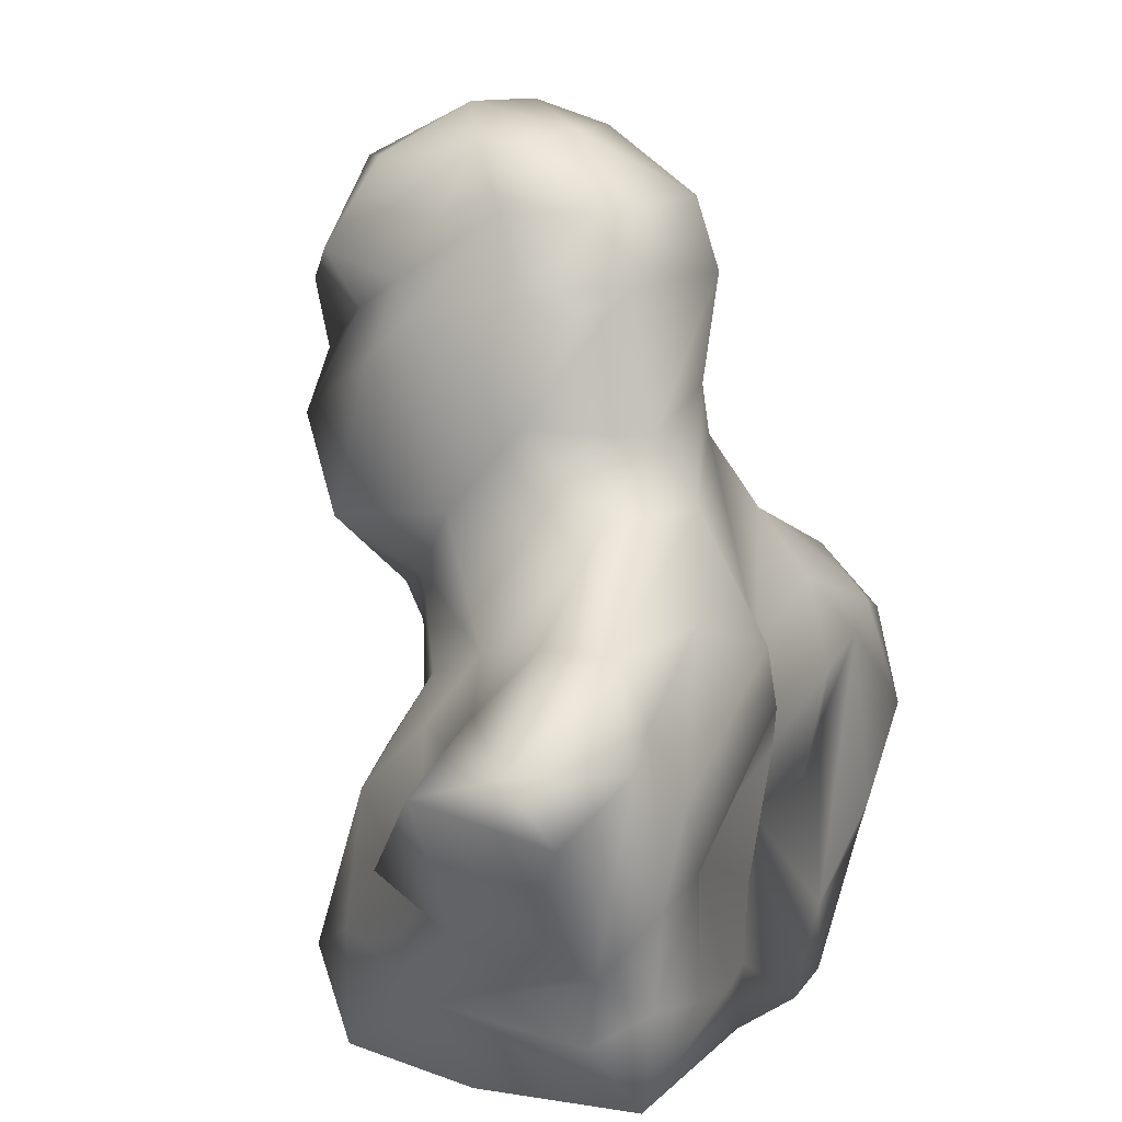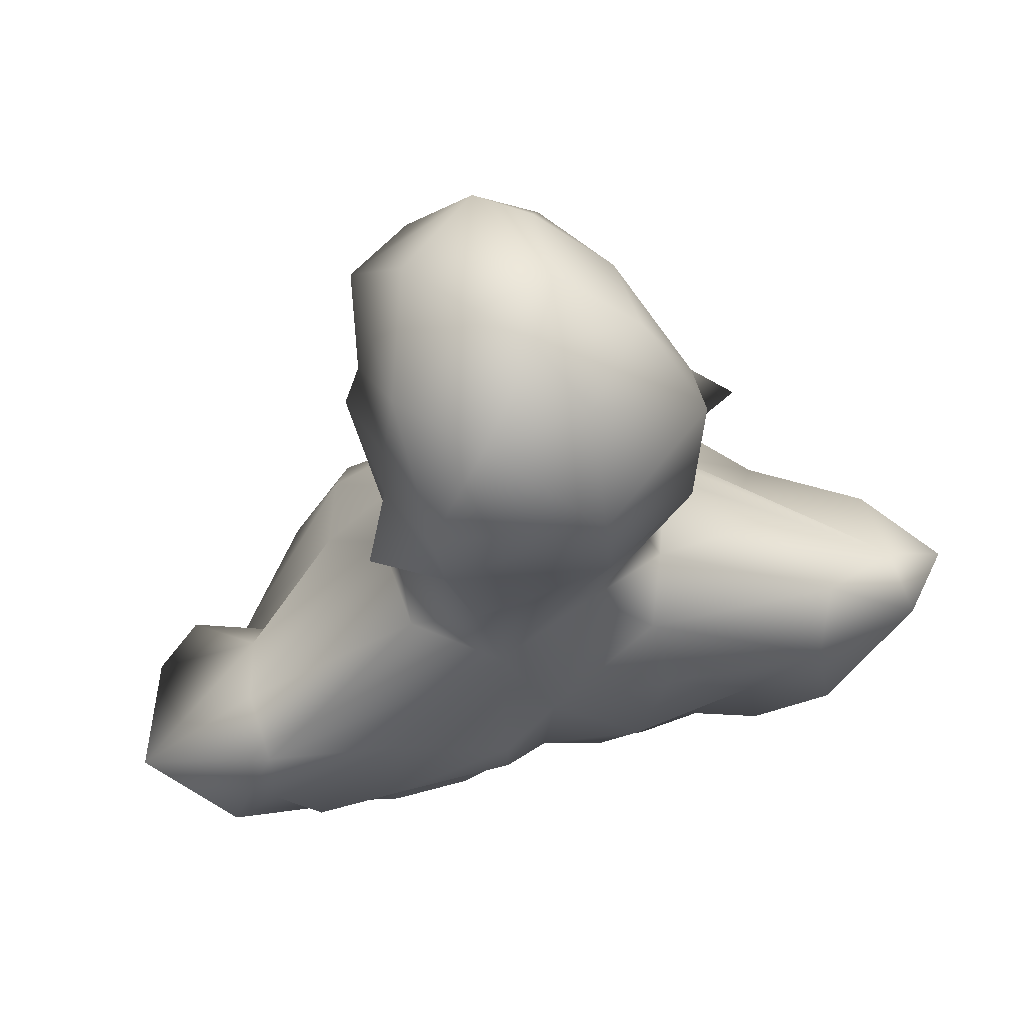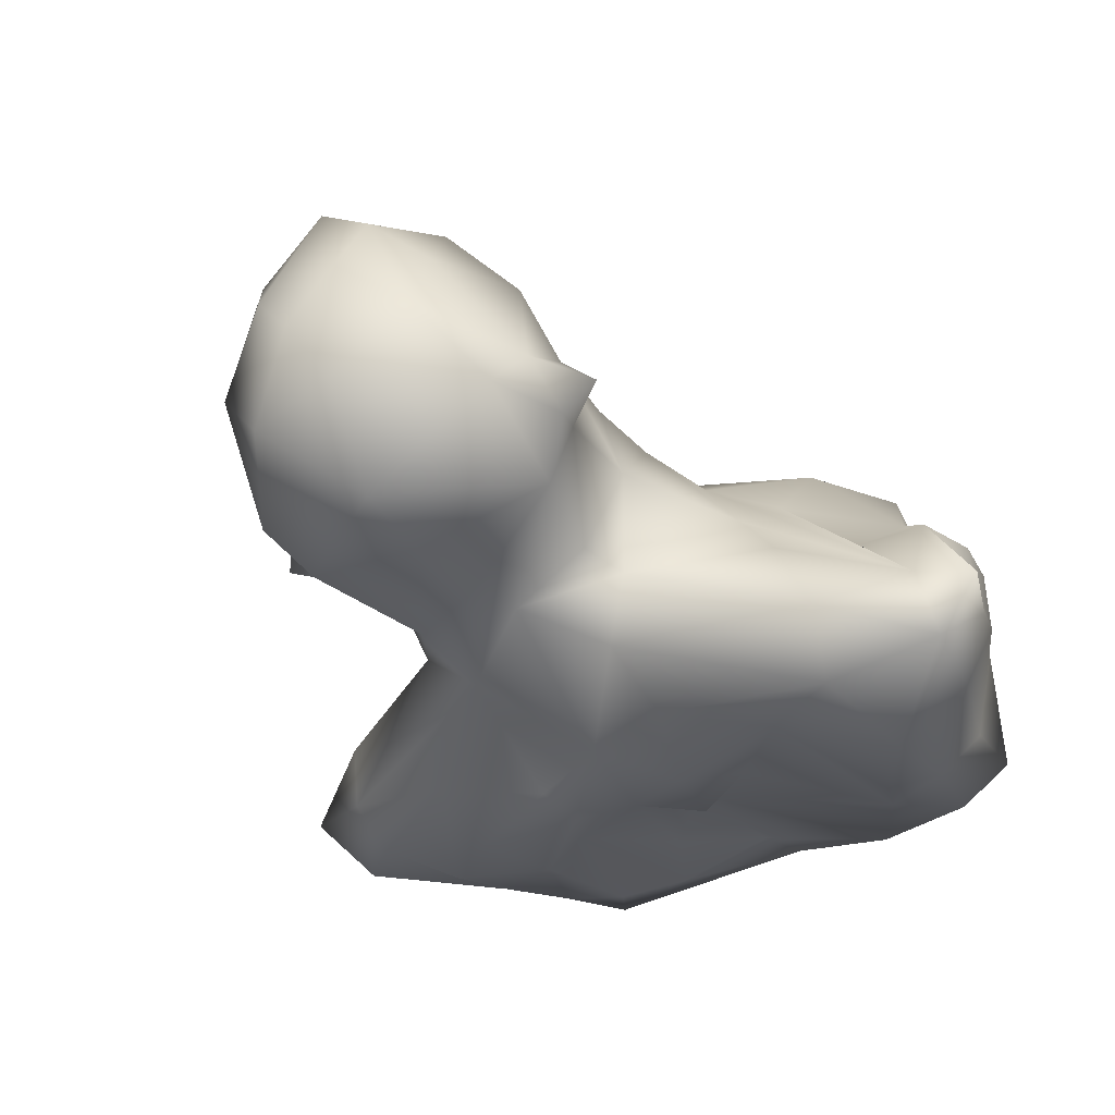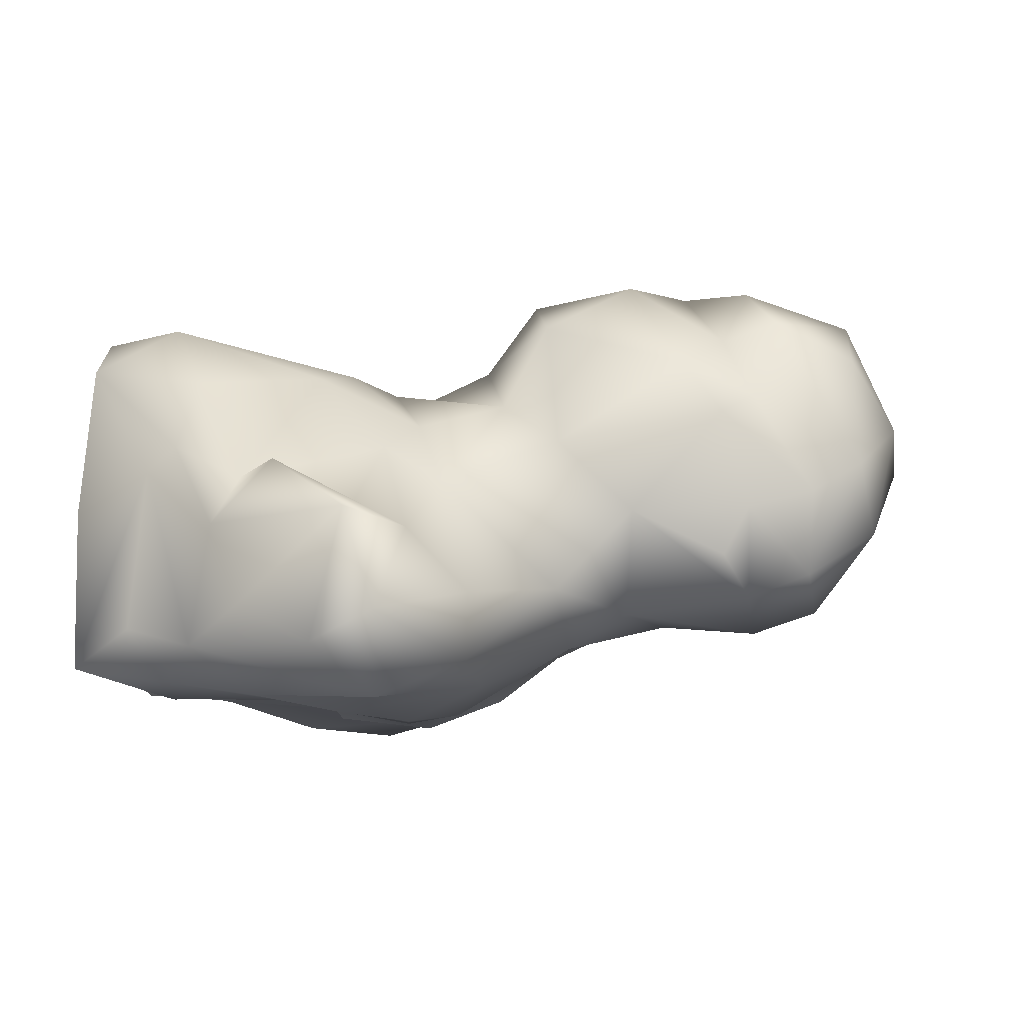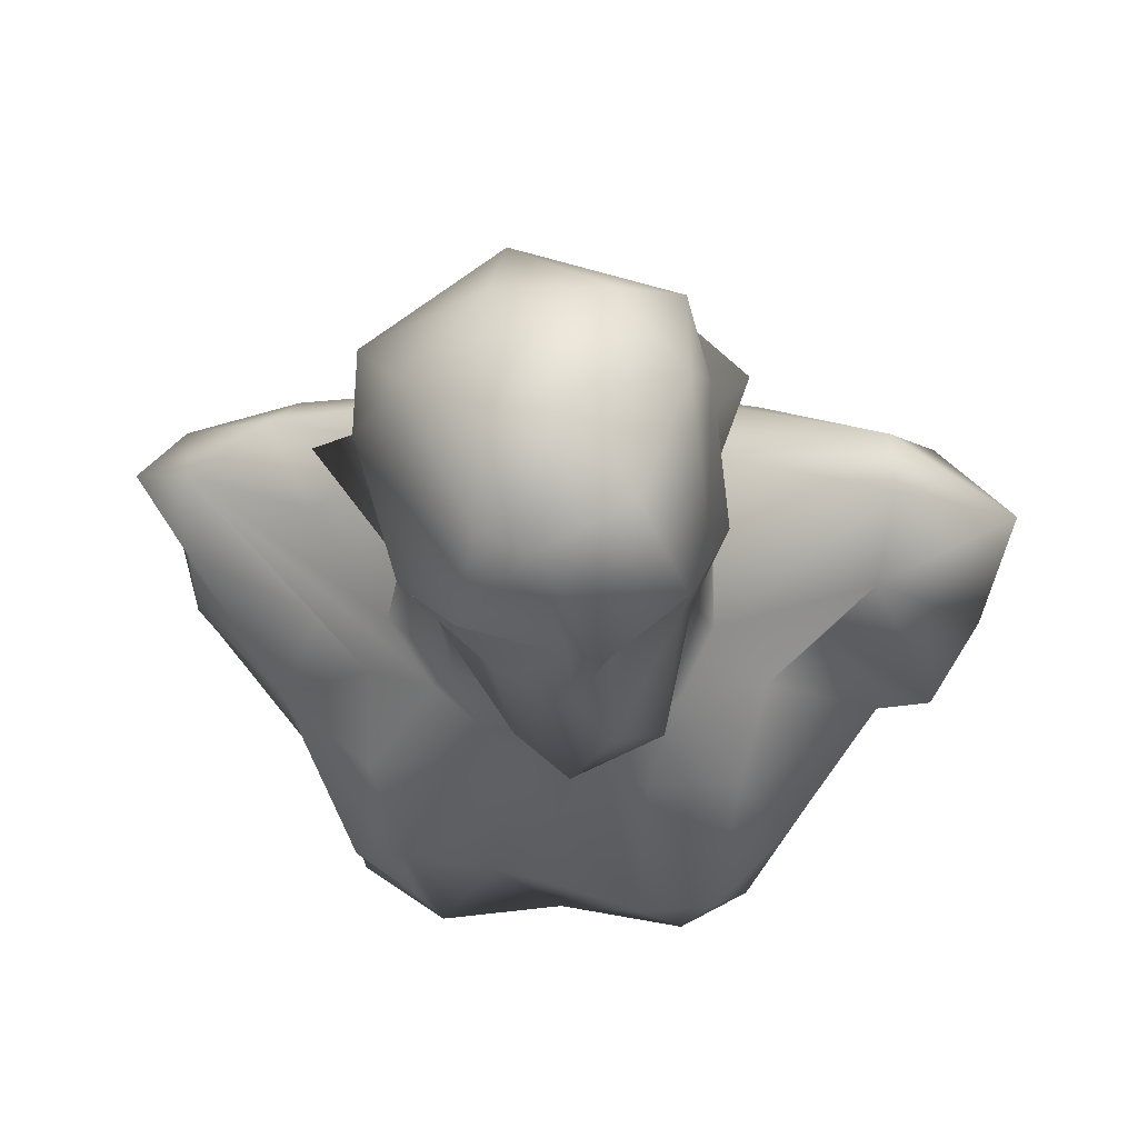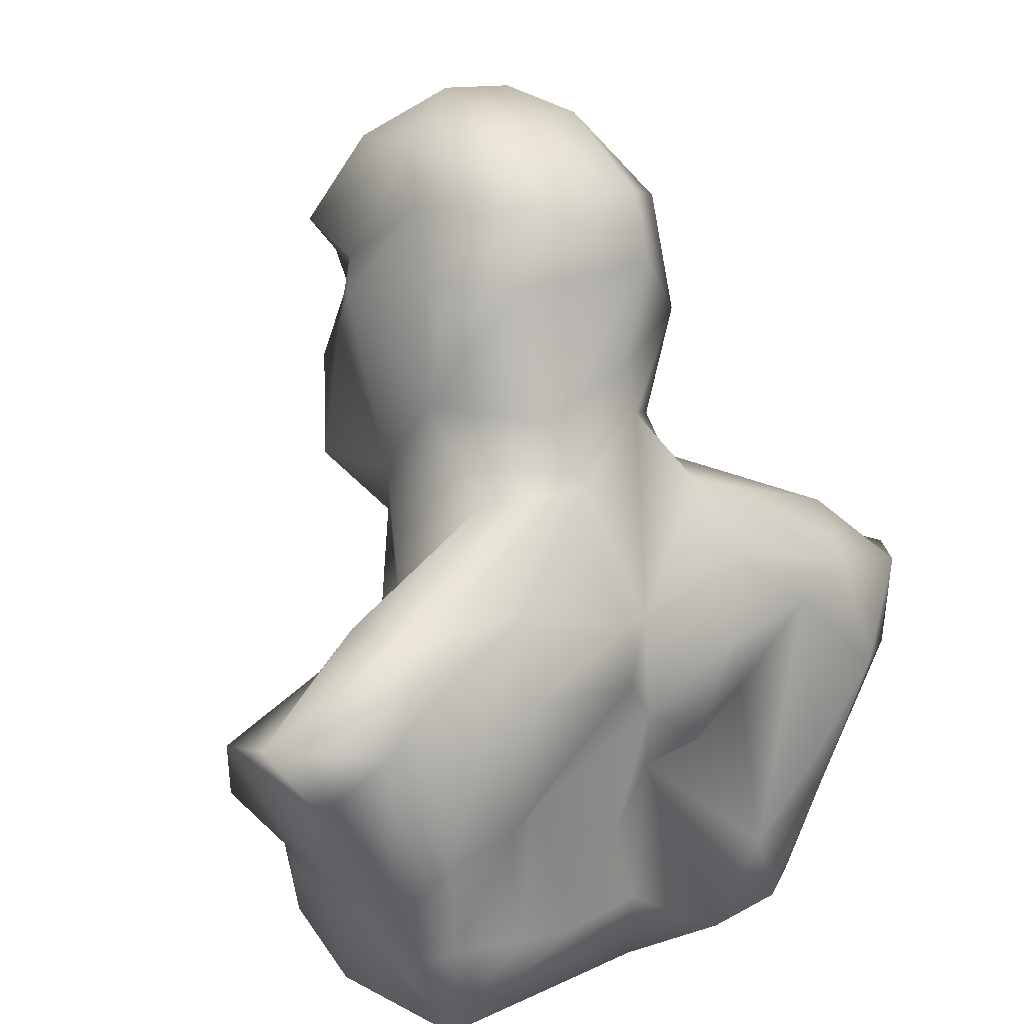
<metadata>
{"format":"obj","ext":"obj","renderer":"f3d","projection":"perspective","resolution":1024,"background":"white","views":[{"elev":8.4,"azim":114.2,"up":"+Y"},{"elev":76.9,"azim":165.8,"up":"+Y"},{"elev":-30.3,"azim":-140.5,"up":"+Z"},{"elev":-7.1,"azim":93.3,"up":"+Z"},{"elev":59.7,"azim":3.0,"up":"+Y"},{"elev":16.3,"azim":137.5,"up":"+Y"}]}
</metadata>
<code>
v -28.47 -89.45 -31.75
v -18.12 22.95 2.404
v 2.207 -25.37 26.91
v 7.565 -20.24 -27.18
v 16.79 16.54 -4.234
v 14.37 23.93 0.1147
v -50.58 -53.84 -32.82
v -4.145 -5.779 -23.11
v 42.53 -33.29 -30.82
v 35.75 -89.48 -31.53
v 19.67 -38.73 -2.681
v 36.66 -76.57 -33.46
v 50.21 -63.94 -23.74
v -10.17 -43.16 -38.71
v -0.02538 -63.65 13.96
v 0.04774 -83.7 15.56
v 1.119 -89.51 -30.66
v -34.18 -50.31 -7.904
v -17.79 -21.42 -17.94
v 9.255 -36.92 -37.25
v -34.51 -33.19 -14.85
v 2.014 30.38 6.873
v -50.08 -63.14 -20.37
v -36.34 -89.51 -27.19
v -6.09 -47.37 12.79
v -24.82 7.308 -0.6609
v 49.86 -45.12 -36.22
v 1.282 -80.43 -31.55
v -28.32 -89.51 11.6
v -56.6 -49.4 -25.81
v 17.81 -10.41 -7.16
v 43.2 -32.96 -21.49
v 27.27 -46.54 1.223
v -18.18 -7.562 9.121
v 7.417 -10.46 28.83
v 9.469 -44.55 -38.57
v 15.68 -42.43 6.046
v 16.39 -21.49 3.574
v -16.42 -89.5 19.07
v -16.71 -42.85 5.948
v 17.26 7.848 10.07
v -7.454 -5.976 22.07
v -41.39 -31.03 -26.96
v 1.015 -38.09 -32.81
v -37.09 -79.39 -17.01
v -20.41 -7.387 -2.547
v 50.52 -59.17 -3.775
v -15.27 -32.03 -34.23
v -11.1 -12.12 14.02
v -49.81 -62.87 -11.77
v 19.91 3.029 7.389
v -27.61 -41.24 -36.63
v 61.04 -44.08 -25.19
v -8.868 -72.2 18.46
v -39.21 -60.09 -0.8048
v -19.82 -18.97 -4.056
v -24.67 -0.1398 -5.814
v 8.083 -67.77 -34.59
v -15.18 -51.57 -35.99
v -60.18 -41.84 -24.09
v 2.474 -46.24 10.21
v 38.88 -63.58 -35.36
v 8.896 3.75 19.93
v 1.774 4.327 25.79
v 35.78 -89.51 -9.279
v -13.81 -21.46 10.1
v 43.62 -64.7 -5.346
v -17.3 18.26 12.2
v -18.35 1.491 16.17
v 34.94 -79.78 -3.202
v -14.52 -89.5 -33.14
v 2.806 -2.016 27.82
v -21.7 -1.003 -14.98
v 56.07 -48.78 -10.98
v -14.26 -22.8 -27.31
v -20.01 -82.08 18.8
v -28.52 -76.77 15.17
v 32.28 -72.58 10.12
v -6.32 -12.44 -23.23
v 44.32 -68.76 -11.95
v 38 -75.15 -0.171
v 12.97 6.98 -19.9
v -52.56 -38.96 -22.66
v 0.4289 -89.51 16.19
v -35.2 -71.86 -34.85
v 12.08 -52.88 14.37
v 13.67 16.02 -16.53
v -39.08 -77.07 -27.96
v -54.05 -41.82 -31.41
v 22.14 -78.43 19.83
v -10.74 8.297 24.91
v 28.28 -61.36 -35.74
v 17.79 6.935 -6.681
v -1.712 23.49 23.86
v -8.853 27.41 -7.812
v -51.72 -43.84 -12.79
v 18.39 -21.87 -18.9
v 11.22 -29.96 9.744
v 24.57 -32.47 -33.7
v -30.42 0.05609 -3.107
v 27.06 -89.5 12.72
v 14.71 -2.547 15.81
v 43.21 -71.72 -28.83
v -26.27 -47.82 1.508
v -22.89 -78.51 -33.63
v 25.92 -42.85 -38.72
v -38.39 -38.06 -34.8
v 13.56 -23.23 21.4
v 37.95 -50.92 -37.83
v -8.624 21.56 20.25
v 5.544 -47.09 12.52
v -15.81 -15.39 -15.95
v -40.06 -52.92 -39.11
v -7.692 18.28 -20.69
v 17.81 -89.51 18.53
v 9.777 -11.46 -22.13
v 3.412 -32.89 16.27
v -7.699 8.606 -23.9
v 11.67 -80.11 20.47
v -23.6 -40.84 -2.841
v 5.156 26.54 -9.641
v -31.15 -80.56 4.028
v 43.22 -40.74 -35.33
v 26.91 -77.66 -35.33
v -51.65 -55.61 -11.15
v -3.908 30.79 0.5453
v -21.34 -69.98 17.84
v -35.16 -89.5 -8.059
v 54.9 -53.27 -29.08
v -8.8 27.78 9.634
v -13.77 -32.35 8.541
v 15.84 -79.15 -35.07
v 24.4 -56.42 11.95
v -4.977 -56.5 -37.26
v 15.34 11.58 21.46
v 21.58 -60.93 -32.42
v 39.5 -81.18 -26.17
v -4.99 -25.29 21.11
v 9.105 23.37 16.66
v 21.82 2.973 -14.27
v -24.45 14.16 -8.031
v 41.57 -41.8 -12.22
v 35.78 -51.11 -10.05
v 6.532 7.346 27.82
v -0.5158 -60.67 -31.79
v -25.85 -57.02 11.39
v 3.243 -50.92 -35.91
v -30.33 -65.01 -38.07
f 10 65 84
f 101 84 65
f 71 24 1
f 10 84 17
f 146 104 55
f 47 67 80
f 96 125 55
f 36 44 20
f 45 23 88
f 14 44 147
f 80 74 47
f 103 12 62
f 13 74 80
f 127 76 39
f 20 99 106
f 84 16 54
f 60 83 89
f 128 45 88
f 17 84 39
f 105 148 52
f 19 112 79
f 136 132 58
f 71 128 24
f 107 113 89
f 17 39 29
f 85 1 24
f 91 69 64
f 134 59 14
f 113 7 89
f 117 131 61
f 58 132 28
f 122 55 50
f 19 21 120
f 127 39 54
f 103 27 129
f 64 72 144
f 112 73 79
f 9 53 27
f 97 4 116
f 19 75 43
f 52 113 107
f 4 97 9
f 131 25 61
f 11 97 31
f 125 23 50
f 77 76 127
f 139 94 135
f 64 42 72
f 129 74 13
f 78 81 67
f 97 116 31
f 130 22 126
f 61 25 15
f 101 115 84
f 142 53 32
f 115 90 119
f 141 2 95
f 135 41 6
f 54 16 15
f 68 91 110
f 71 17 29
f 122 128 29
f 67 81 80
f 30 7 23
f 29 39 76
f 35 108 102
f 109 106 99
f 73 141 114
f 121 87 114
f 55 104 18
f 102 41 63
f 142 11 33
f 68 26 69
f 97 11 32
f 45 50 23
f 82 118 114
f 9 32 53
f 125 30 23
f 79 44 75
f 135 6 139
f 132 17 28
f 119 111 15
f 34 66 49
f 115 119 84
f 32 11 142
f 121 126 22
f 44 48 75
f 67 143 33
f 83 43 89
f 36 136 147
f 6 41 5
f 141 26 2
f 26 57 100
f 58 28 145
f 141 95 114
f 62 12 92
f 104 40 83
f 112 46 73
f 103 62 27
f 48 52 107
f 98 38 108
f 16 84 119
f 15 25 54
f 116 4 8
f 42 64 69
f 46 56 34
f 36 147 44
f 147 136 58
f 148 85 113
f 82 93 140
f 56 46 112
f 47 143 67
f 41 135 63
f 112 19 56
f 101 78 90
f 27 123 9
f 39 84 54
f 144 63 135
f 138 49 66
f 90 115 101
f 18 104 83
f 99 4 9
f 100 34 26
f 145 28 71
f 49 138 42
f 132 10 17
f 124 136 92
f 117 98 108
f 24 88 85
f 108 35 3
f 60 96 83
f 117 138 66
f 37 11 98
f 111 86 37
f 72 42 35
f 52 148 113
f 73 57 141
f 22 6 121
f 38 102 108
f 56 131 66
f 42 3 35
f 21 43 83
f 85 7 113
f 77 55 122
f 140 31 82
f 118 116 8
f 74 129 53
f 70 137 103
f 81 78 101
f 37 98 111
f 85 88 7
f 101 65 70
f 51 31 93
f 6 22 139
f 26 34 69
f 143 47 142
f 34 56 66
f 15 16 119
f 34 100 46
f 59 145 105
f 5 93 87
f 146 127 25
f 14 147 134
f 106 92 36
f 92 109 62
f 79 73 8
f 134 145 59
f 125 50 55
f 120 56 19
f 48 14 52
f 19 43 21
f 53 142 74
f 126 121 95
f 106 109 92
f 91 94 110
f 118 8 73
f 18 83 96
f 127 146 77
f 98 11 38
f 101 70 81
f 147 145 134
f 93 31 140
f 91 68 69
f 145 71 105
f 141 57 26
f 40 25 131
f 62 123 27
f 97 32 9
f 35 102 63
f 120 131 56
f 47 74 142
f 94 64 144
f 94 144 135
f 29 128 71
f 12 137 10
f 136 36 92
f 4 79 8
f 123 99 9
f 124 132 136
f 2 126 95
f 104 146 40
f 30 125 96
f 44 79 4
f 86 90 133
f 147 58 145
f 144 72 63
f 31 51 38
f 68 110 2
f 133 90 78
f 75 19 79
f 80 70 103
f 59 105 52
f 110 130 2
f 82 87 93
f 93 5 51
f 117 3 138
f 142 33 143
f 51 5 41
f 137 12 103
f 133 37 86
f 42 138 3
f 122 76 77
f 87 82 114
f 105 85 148
f 131 120 40
f 57 46 100
f 14 59 52
f 30 60 89
f 70 80 81
f 61 111 98
f 38 11 31
f 20 4 99
f 40 120 83
f 96 60 30
f 77 146 55
f 103 13 80
f 5 87 6
f 137 70 10
f 129 13 103
f 106 36 20
f 111 61 15
f 117 61 98
f 105 1 85
f 119 90 86
f 122 45 128
f 129 27 53
f 124 10 132
f 43 75 107
f 62 109 123
f 102 51 41
f 69 34 42
f 83 120 21
f 65 10 70
f 44 14 48
f 72 35 63
f 94 91 64
f 20 44 4
f 11 37 33
f 87 121 6
f 117 66 131
f 2 26 68
f 107 75 48
f 7 88 23
f 42 34 49
f 78 67 133
f 29 76 122
f 25 127 54
f 130 94 22
f 123 109 99
f 89 43 107
f 133 67 33
f 57 73 46
f 128 88 24
f 22 94 139
f 7 30 89
f 82 31 116
f 37 133 33
f 111 119 86
f 50 45 122
f 94 130 110
f 40 146 25
f 28 17 71
f 105 71 1
f 3 117 108
f 82 116 118
f 96 55 18
f 114 118 73
f 126 2 130
f 51 102 38
f 92 12 124
f 95 121 114
f 10 124 12

</code>
